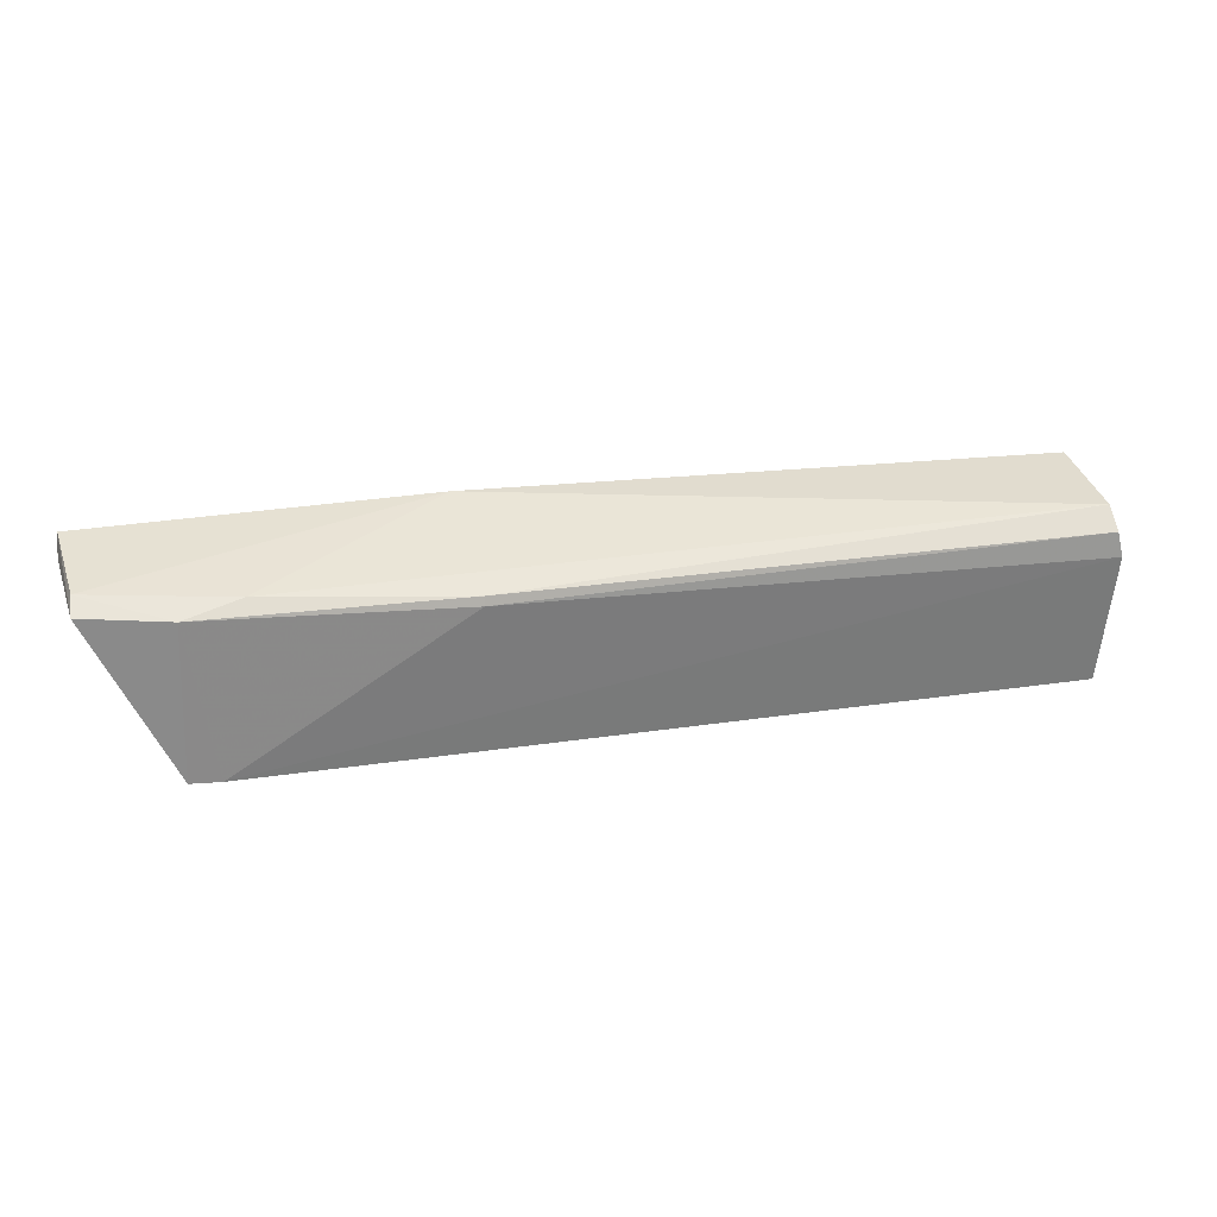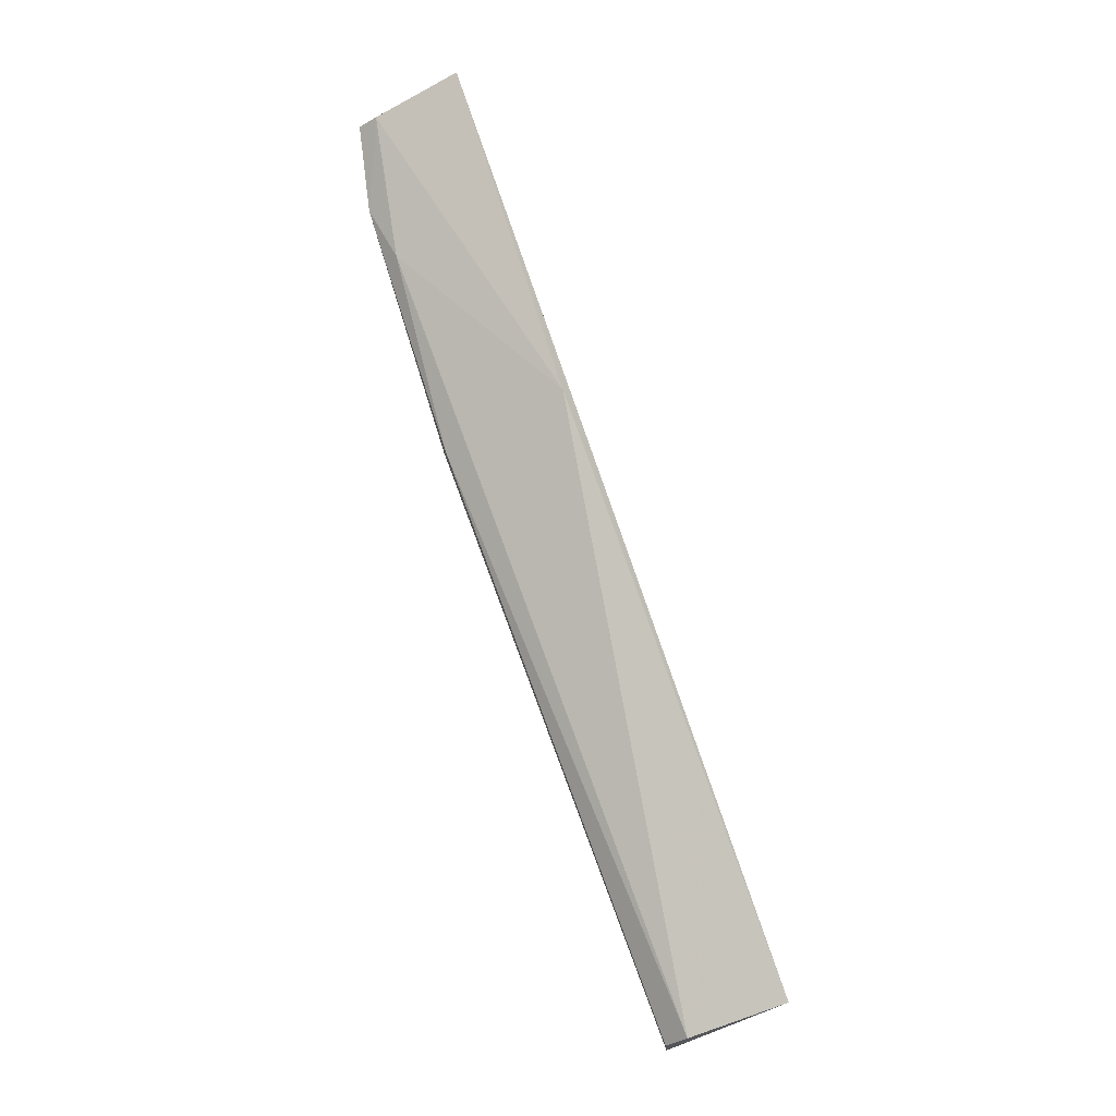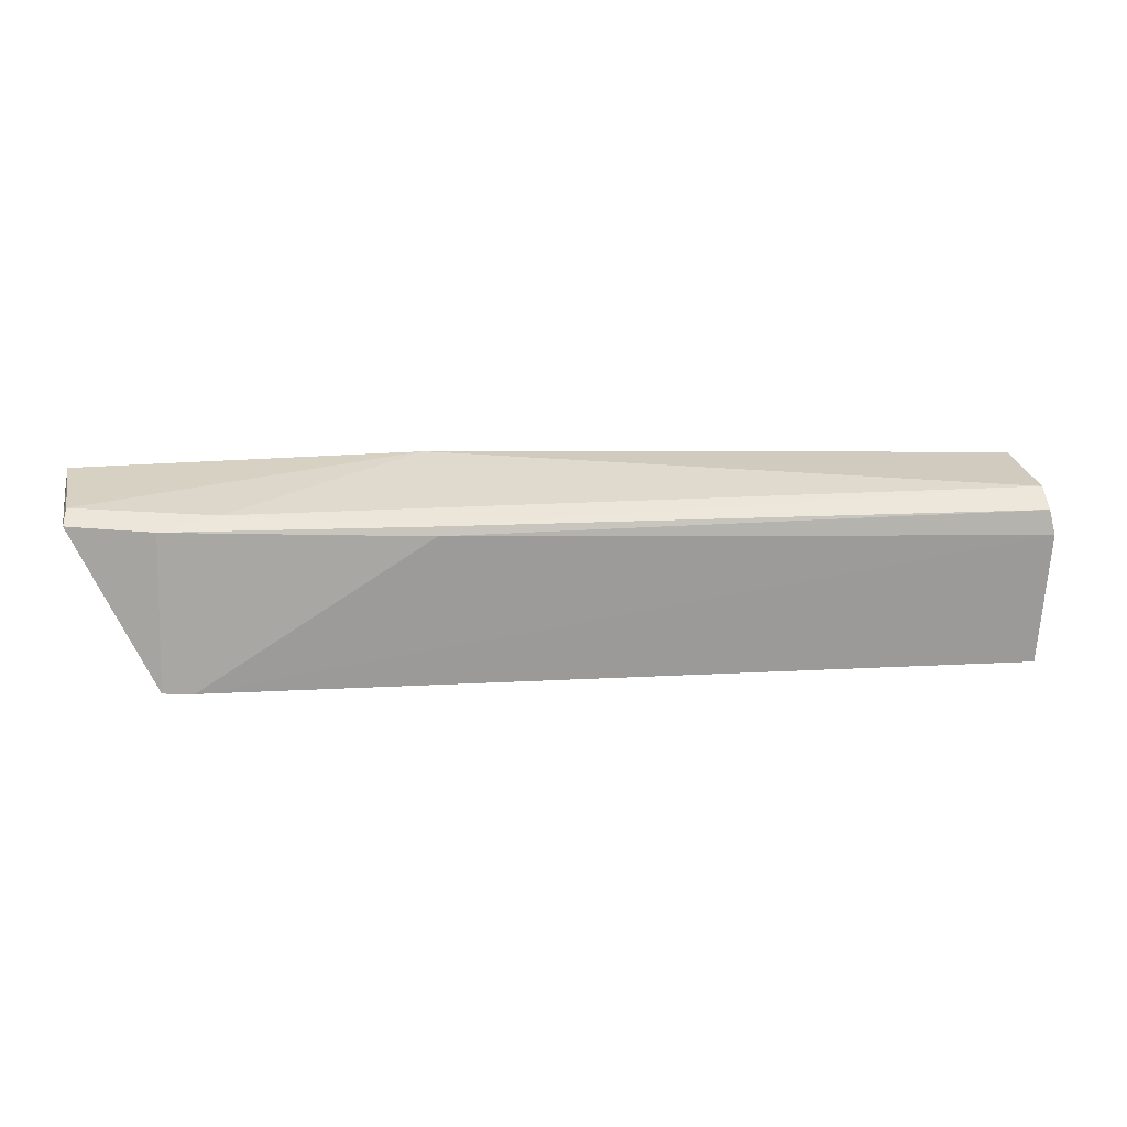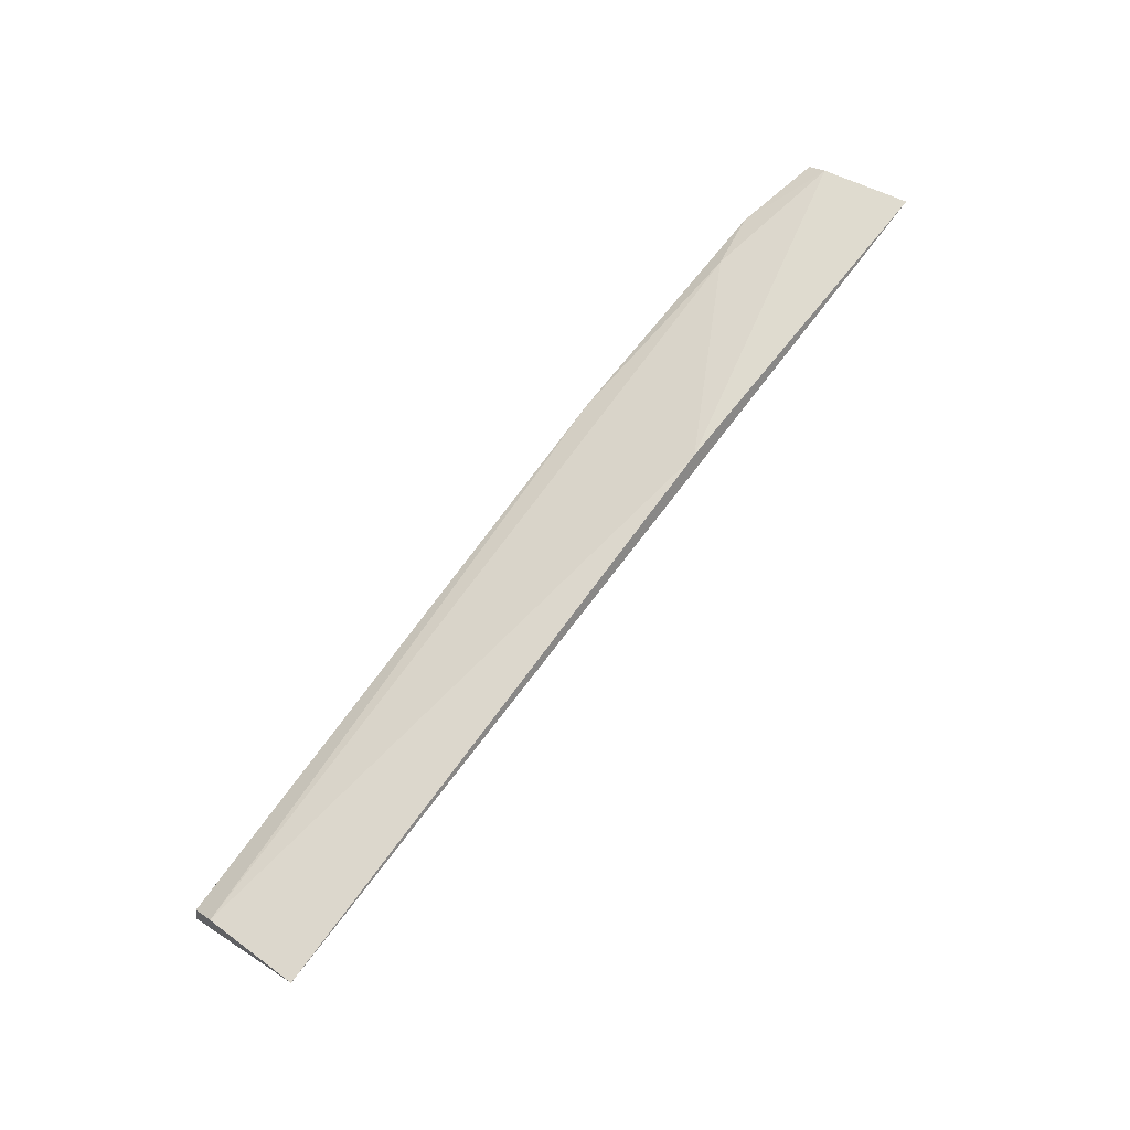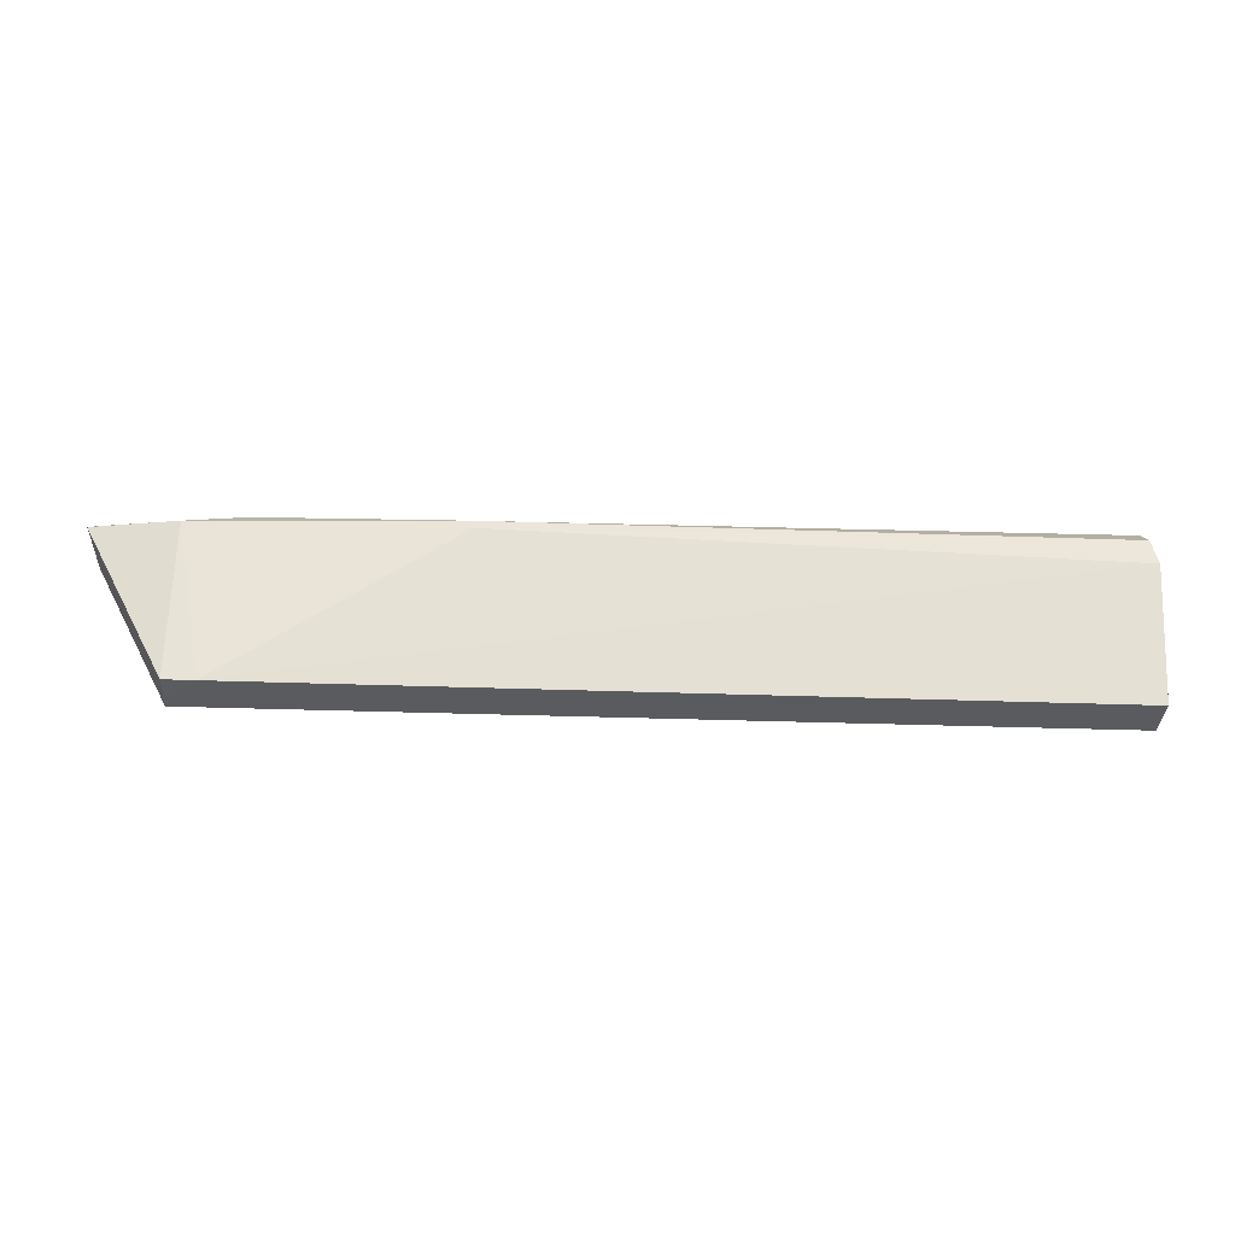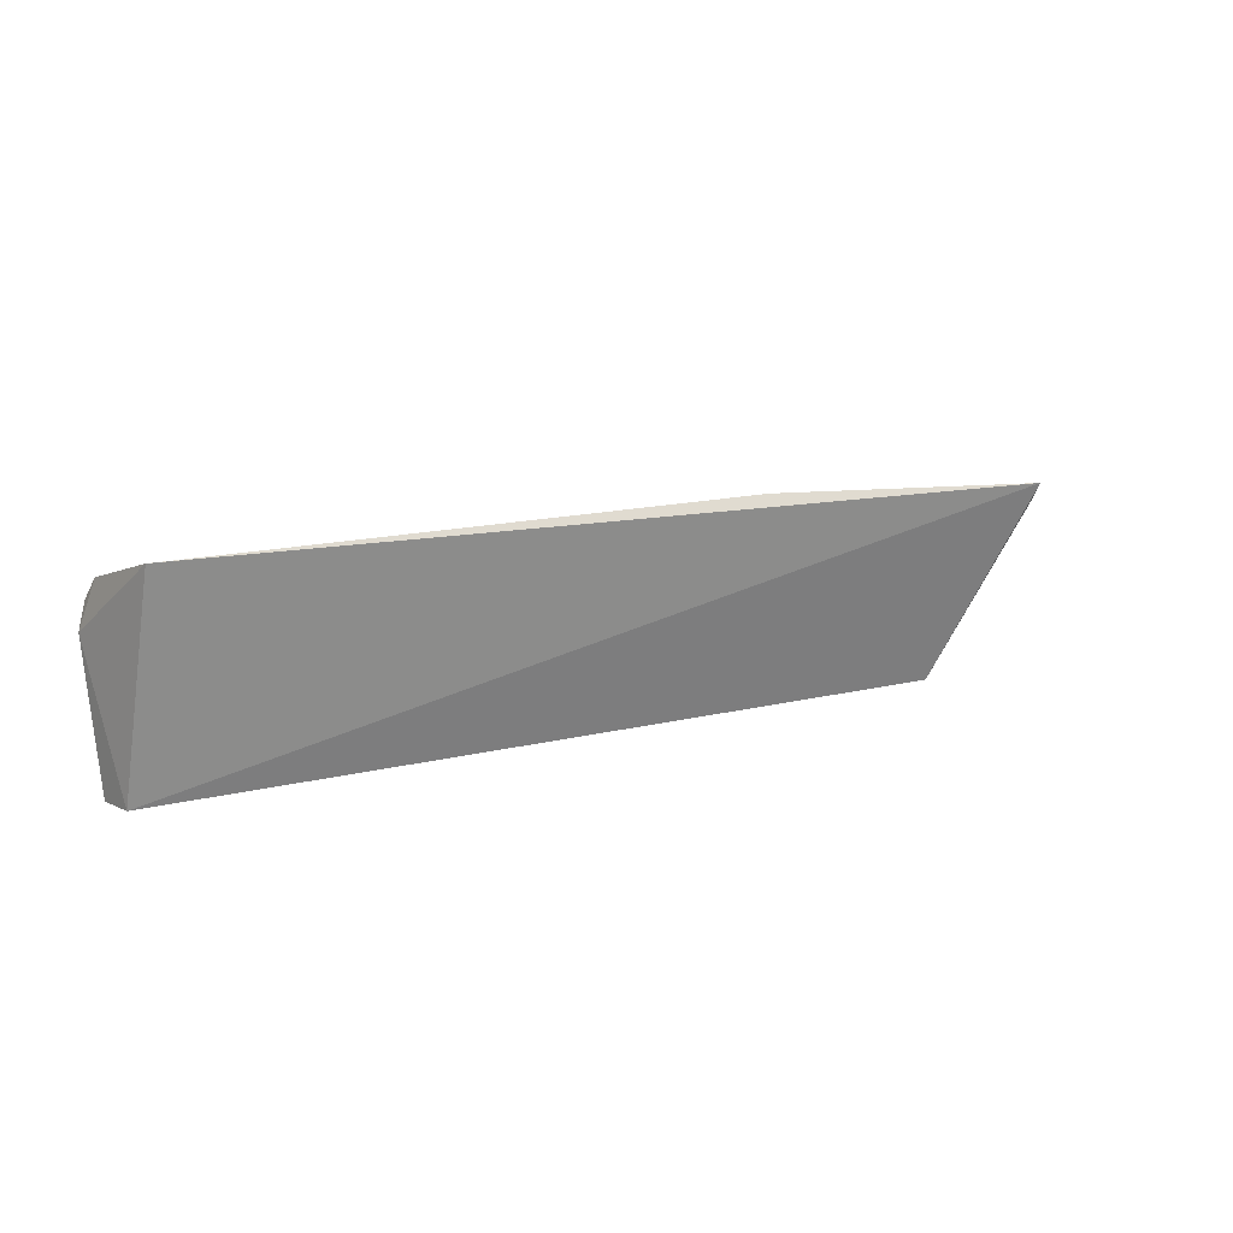
<metadata>
{"format":"obj","ext":"obj","renderer":"f3d","projection":"perspective","resolution":1024,"background":"white","views":[{"elev":21.4,"azim":164.0,"up":"+Y"},{"elev":79.3,"azim":-110.7,"up":"+Y"},{"elev":10.4,"azim":170.6,"up":"+Y"},{"elev":73.2,"azim":-54.4,"up":"+Y"},{"elev":-34.3,"azim":176.7,"up":"+Y"},{"elev":9.8,"azim":-37.2,"up":"+Y"}]}
</metadata>
<code>
v 0.0543 0.06991 0.0171
v 0.05452 0.06778 0.01563
v 0.0448 0.06503 0.003301
v -0.04819 0.06527 0.001444
v -0.04841 0.0483 0.008856
v 0.01712 0.07114 0.0152
v 0.05403 0.06554 0.005552
v 0.04505 0.0482 0.009711
v -0.04814 0.06749 0.003649
v -0.04827 0.06988 0.01404
v 0.05378 0.0671 0.007494
v 0.04496 0.04815 0.004935
v 0.01689 0.06514 0.001846
v -0.04886 0.06252 0.001435
v 0.03849 0.06645 0.004258
v 0.04166 0.04802 0.004718
v 0.01694 0.06416 0.001675
v -0.04828 0.04813 0.004083
f 7 1 2
f 8 2 1
f 8 1 5
f 8 7 2
f 10 5 1
f 10 1 6
f 10 6 9
f 11 6 1
f 11 1 7
f 11 7 3
f 12 3 7
f 12 7 8
f 13 4 9
f 14 10 9
f 14 9 4
f 14 5 10
f 15 9 6
f 15 6 11
f 15 13 9
f 15 11 3
f 15 3 13
f 16 12 8
f 16 3 12
f 17 14 4
f 17 4 13
f 17 16 14
f 17 13 3
f 17 3 16
f 18 5 14
f 18 14 16
f 18 16 8
f 18 8 5

</code>
